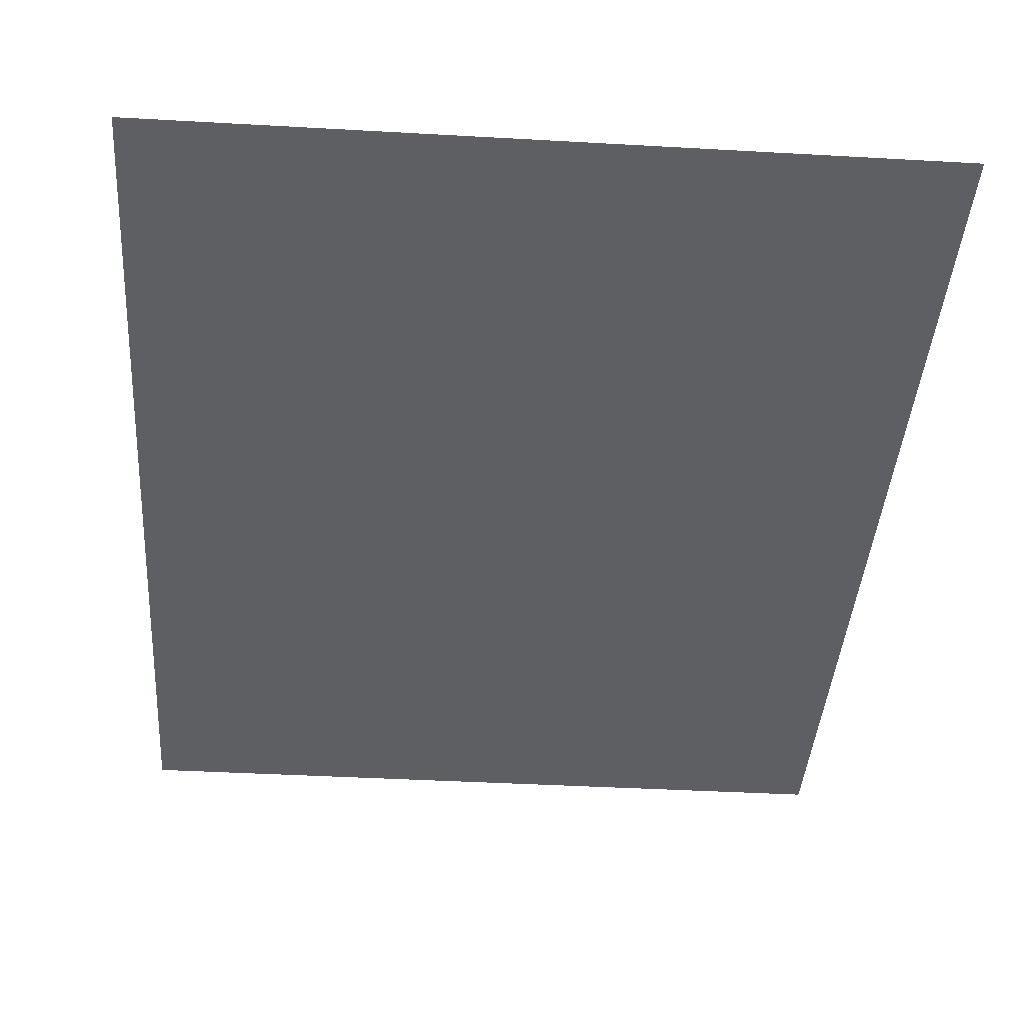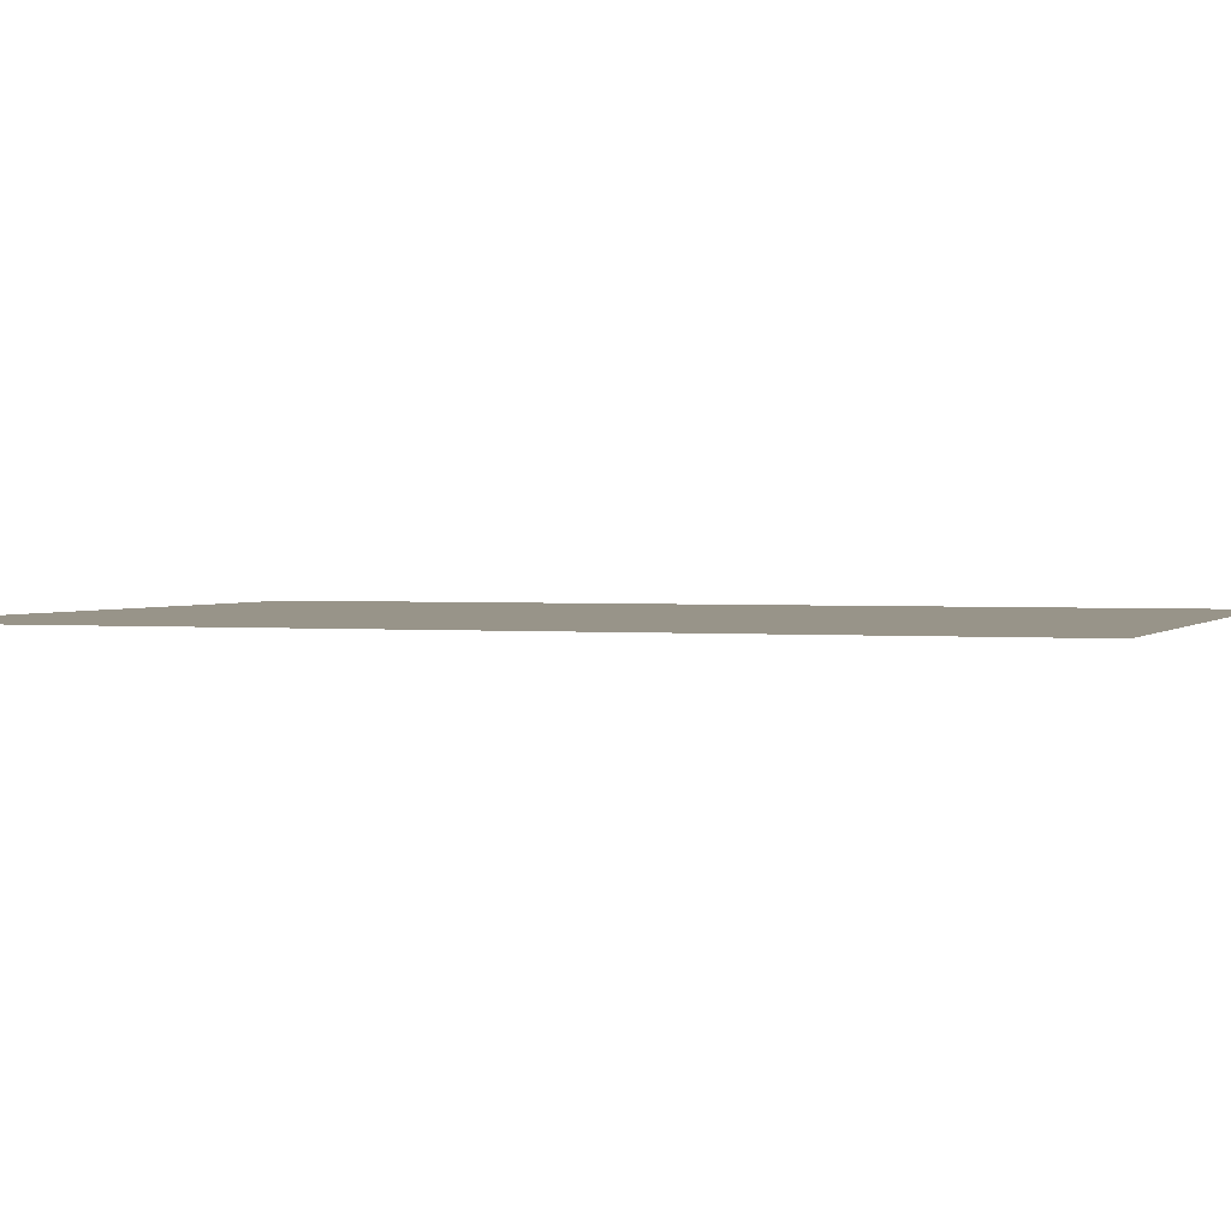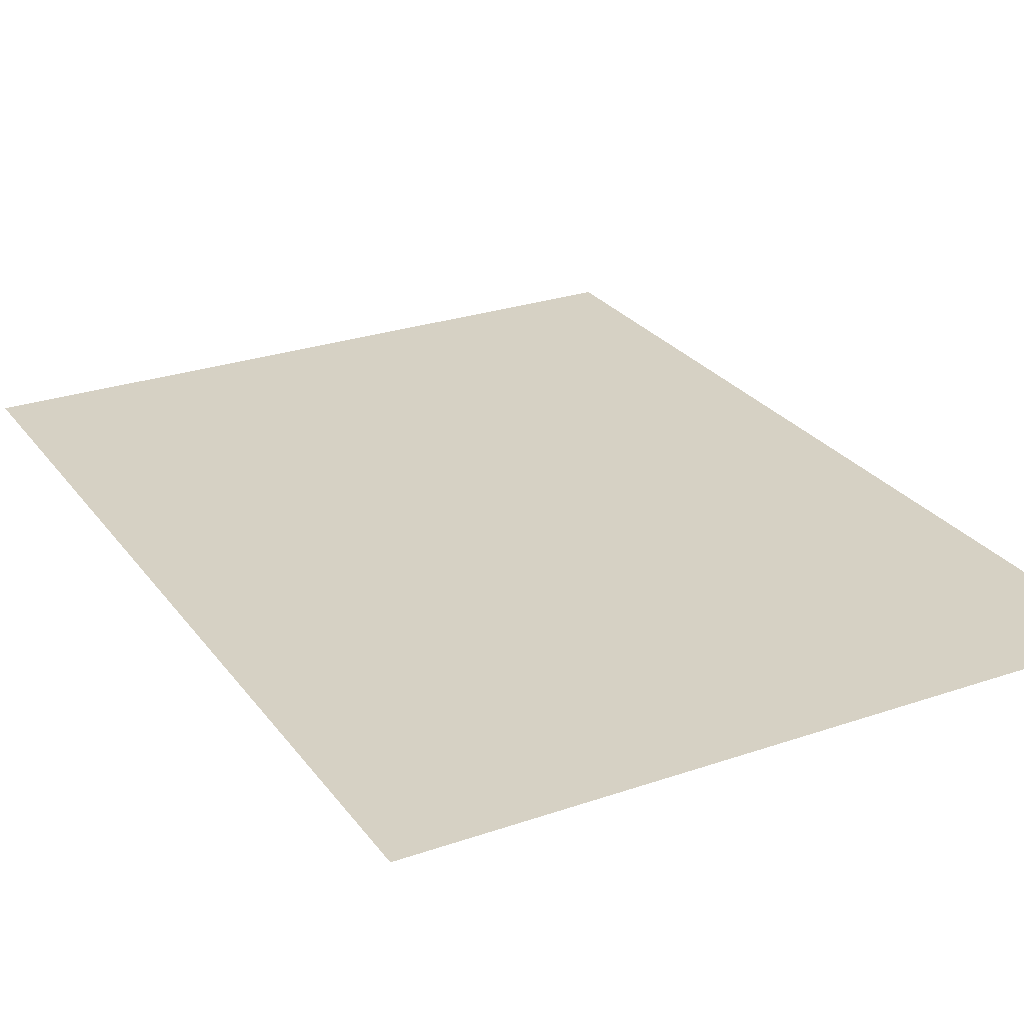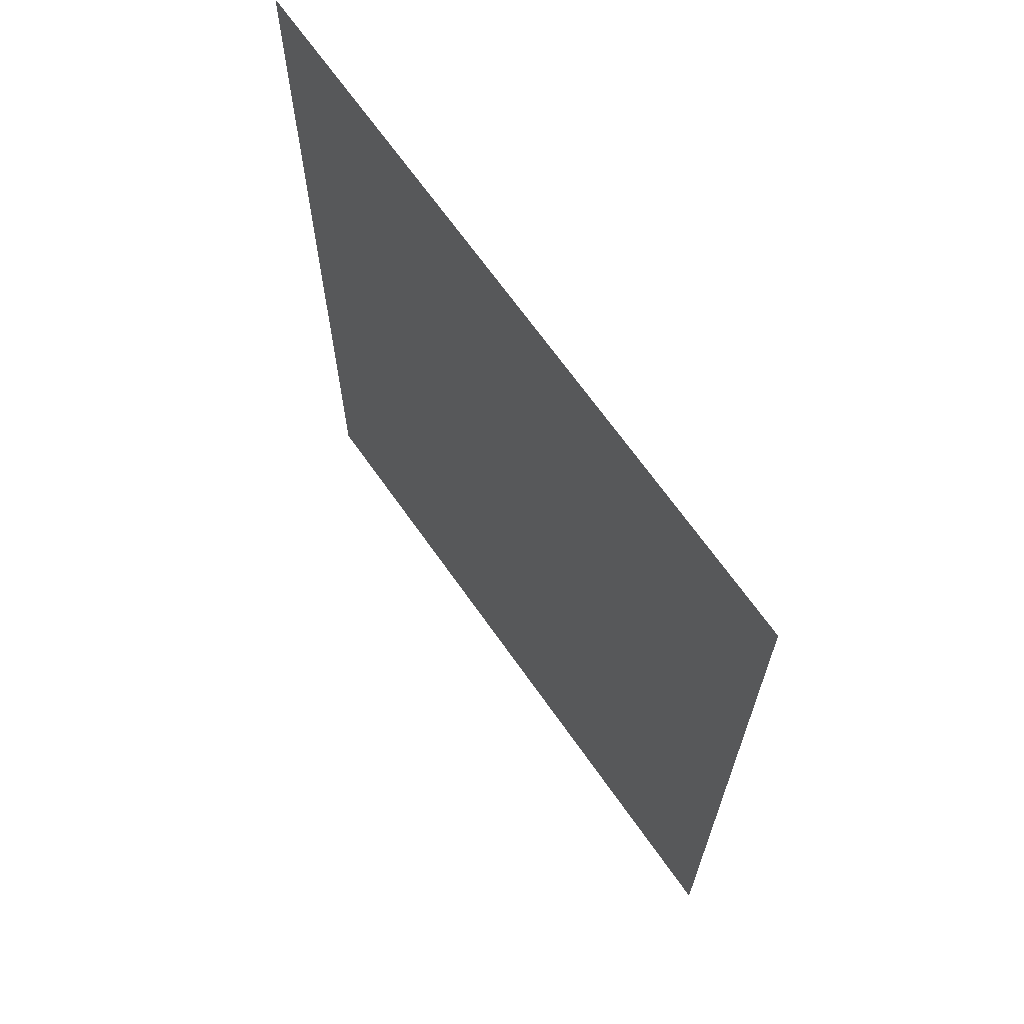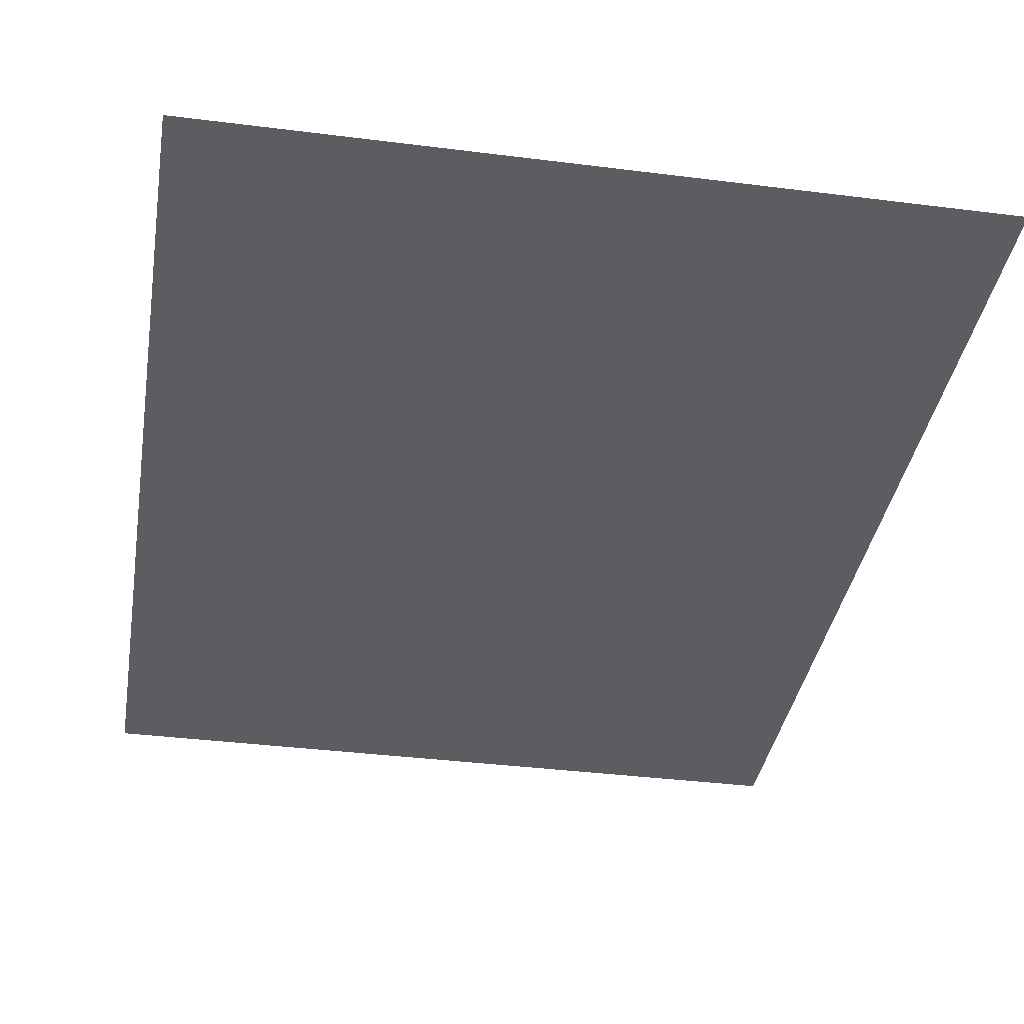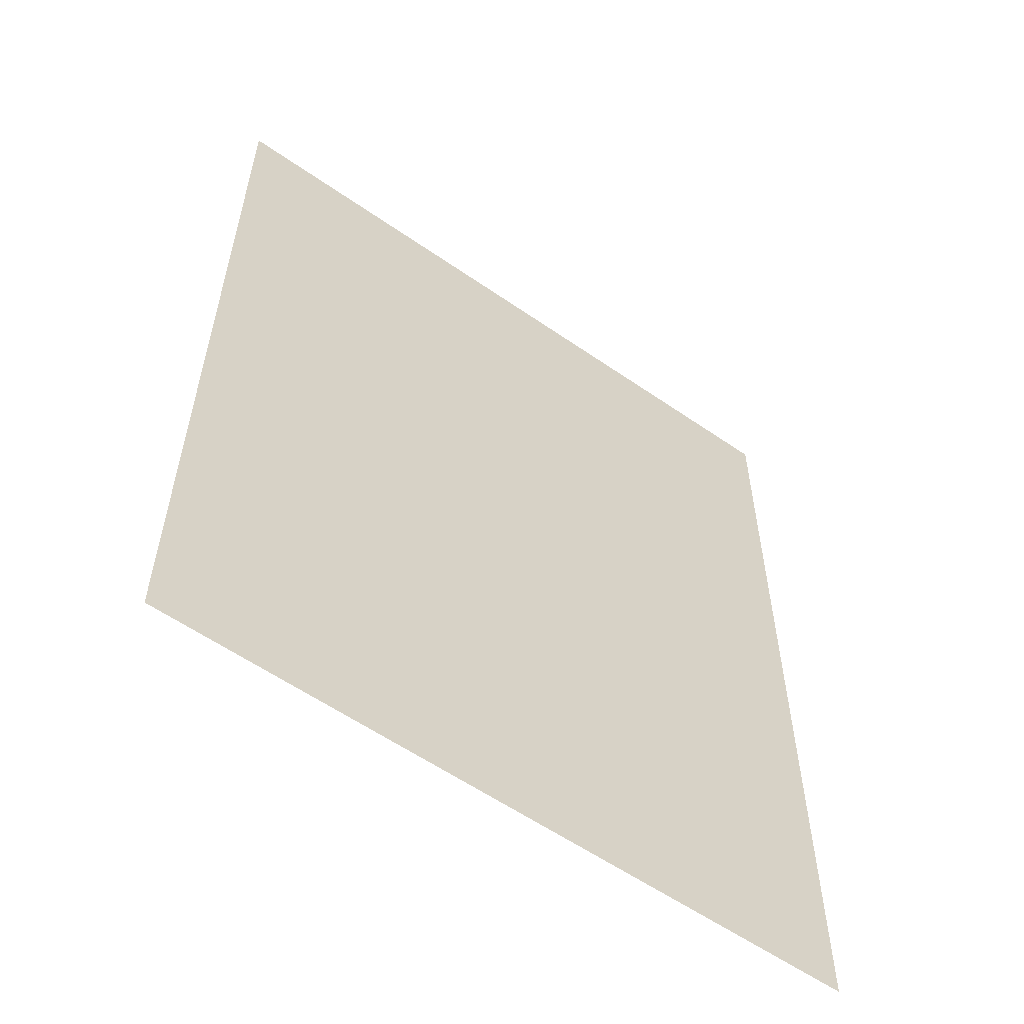
<metadata>
{"format":"obj","ext":"obj","renderer":"f3d","projection":"perspective","resolution":1024,"background":"white","views":[{"elev":-40.1,"azim":-4.0,"up":"+Y"},{"elev":1.7,"azim":-70.5,"up":"+Y"},{"elev":26.6,"azim":151.7,"up":"+Y"},{"elev":68.2,"azim":-125.2,"up":"+Z"},{"elev":-36.9,"azim":-9.3,"up":"+Y"},{"elev":-58.2,"azim":144.3,"up":"+Z"}]}
</metadata>
<code>
o letter
v -0.7573 0 1
v 0.7573 0 1
v -0.7573 0 -1
v 0.7573 0 -1
f 1 2 4 3

</code>
